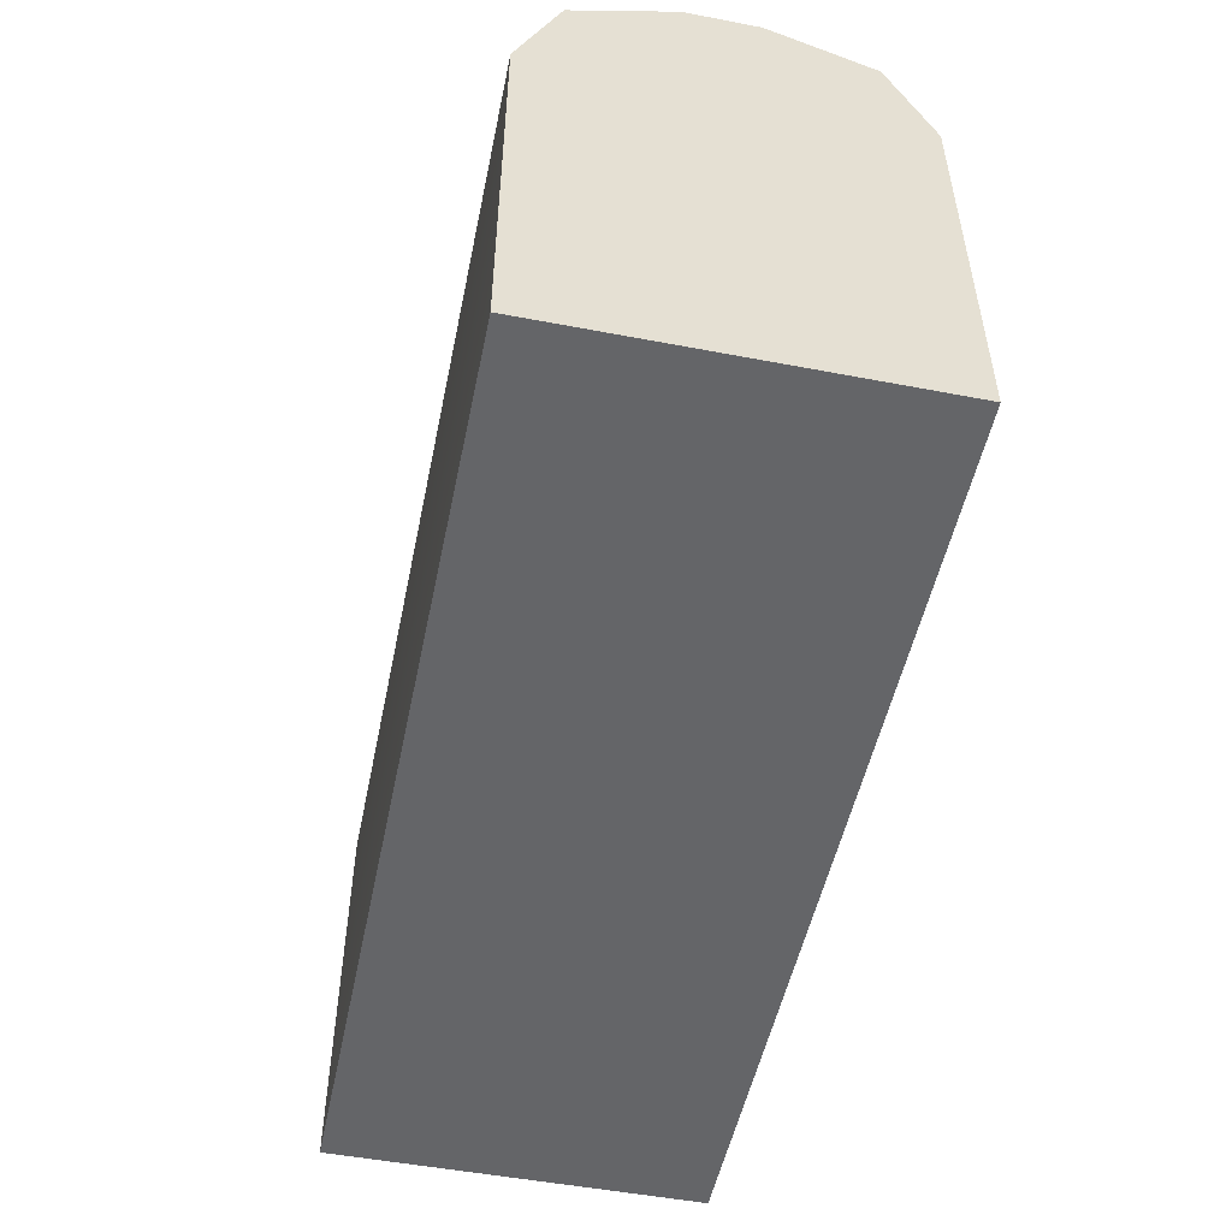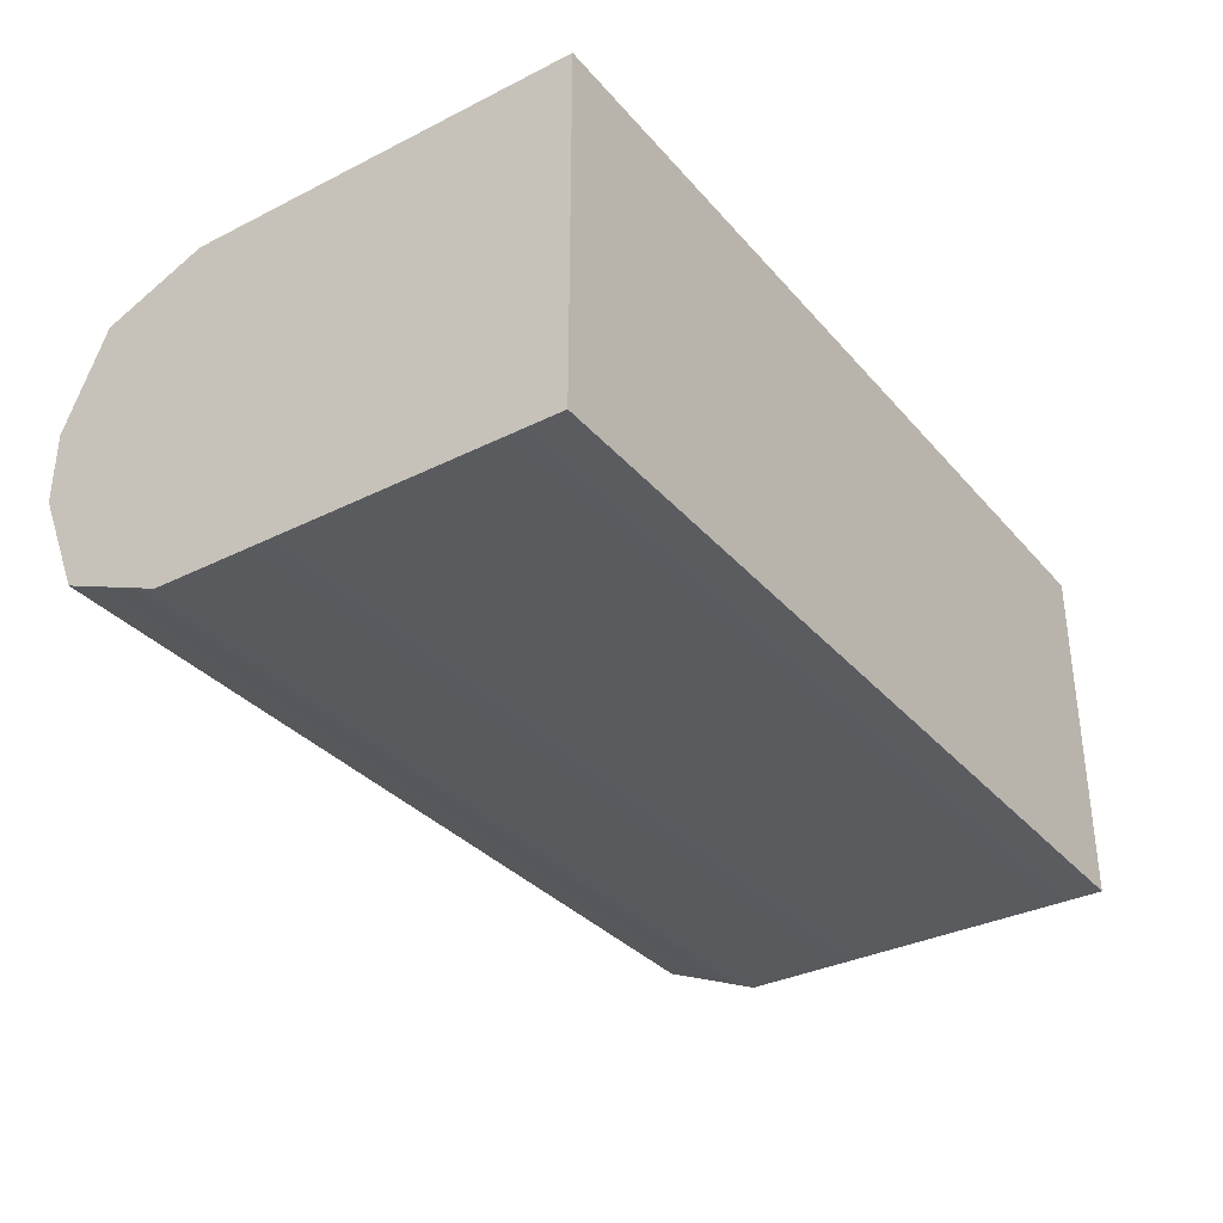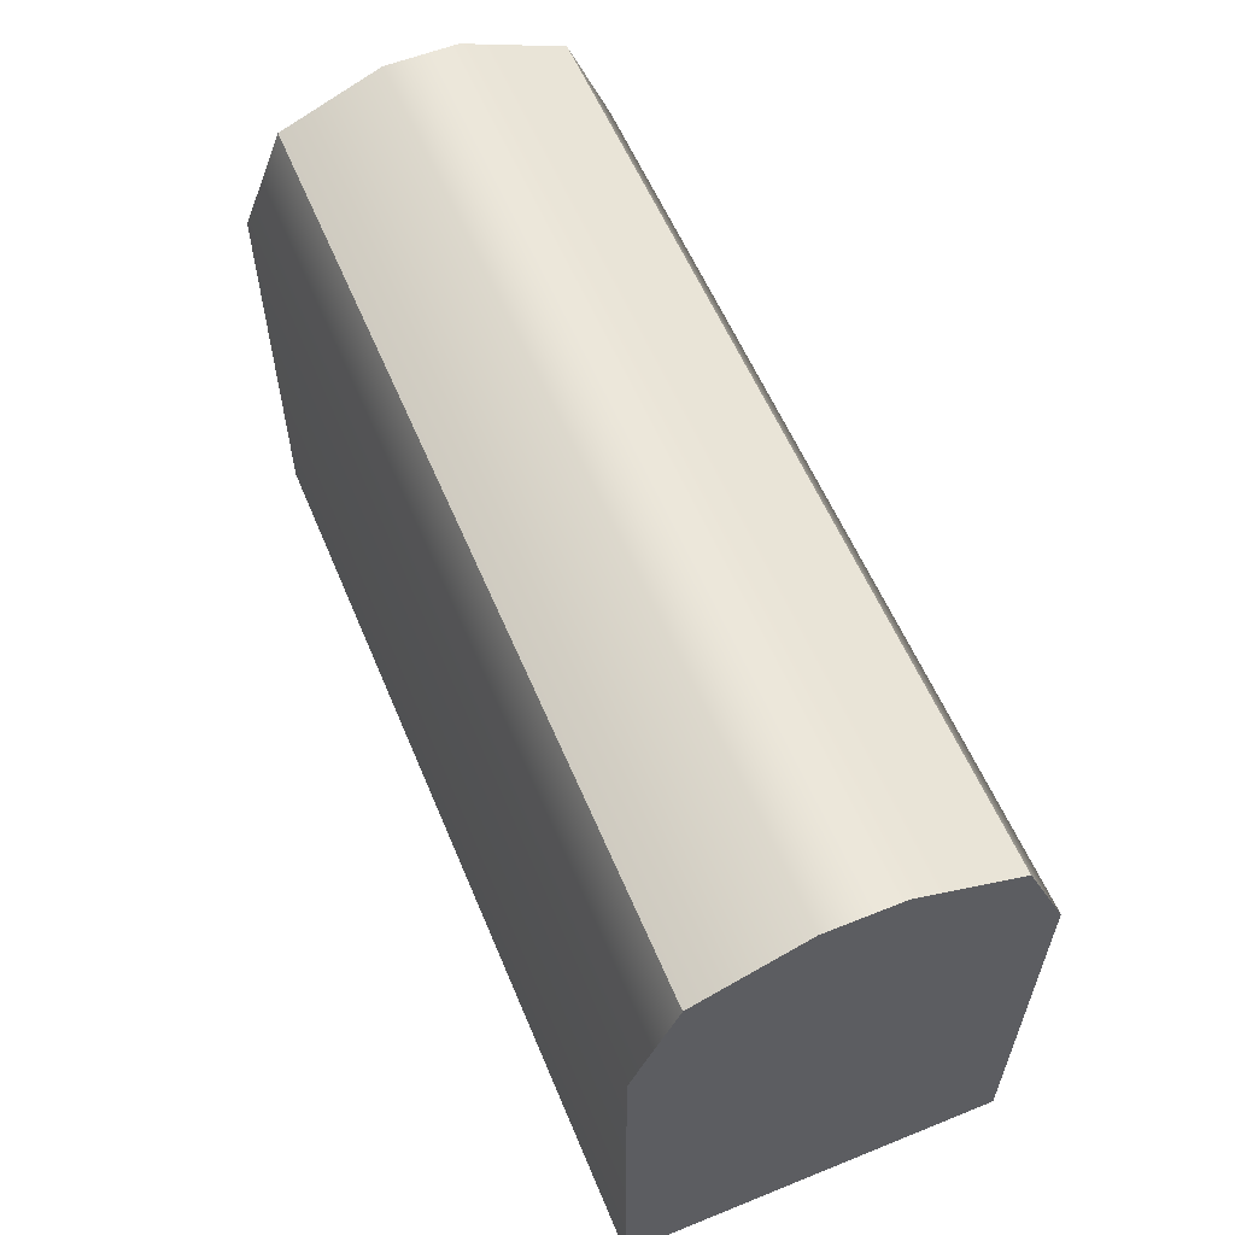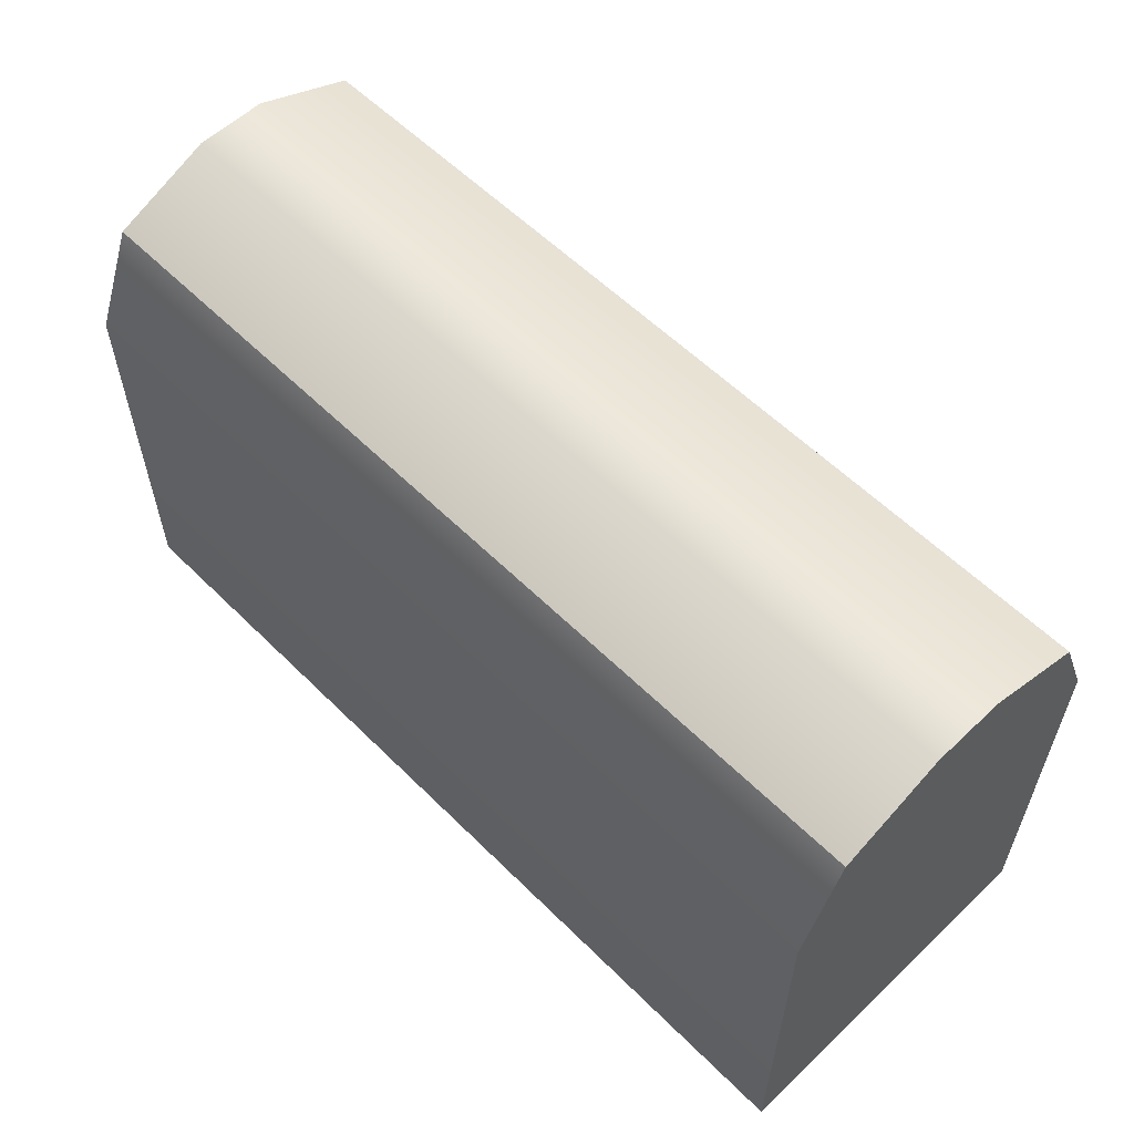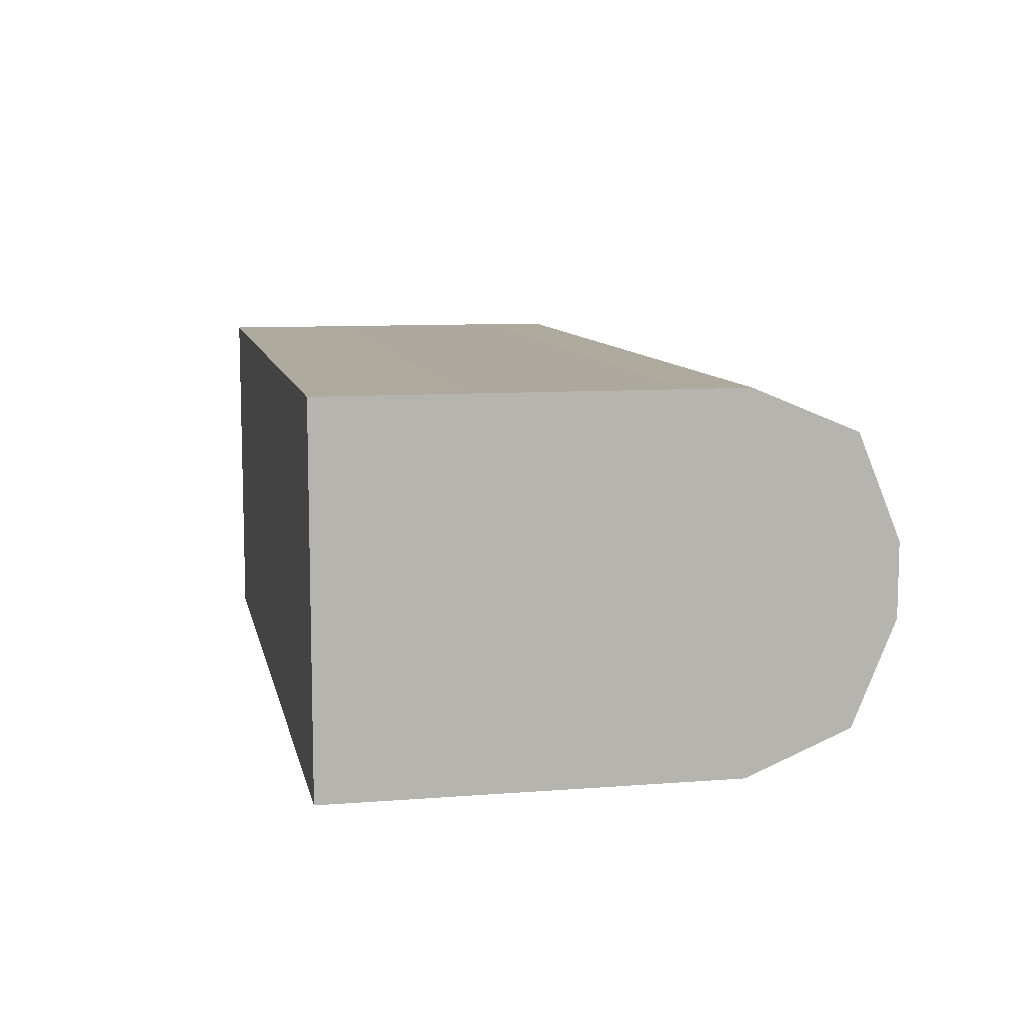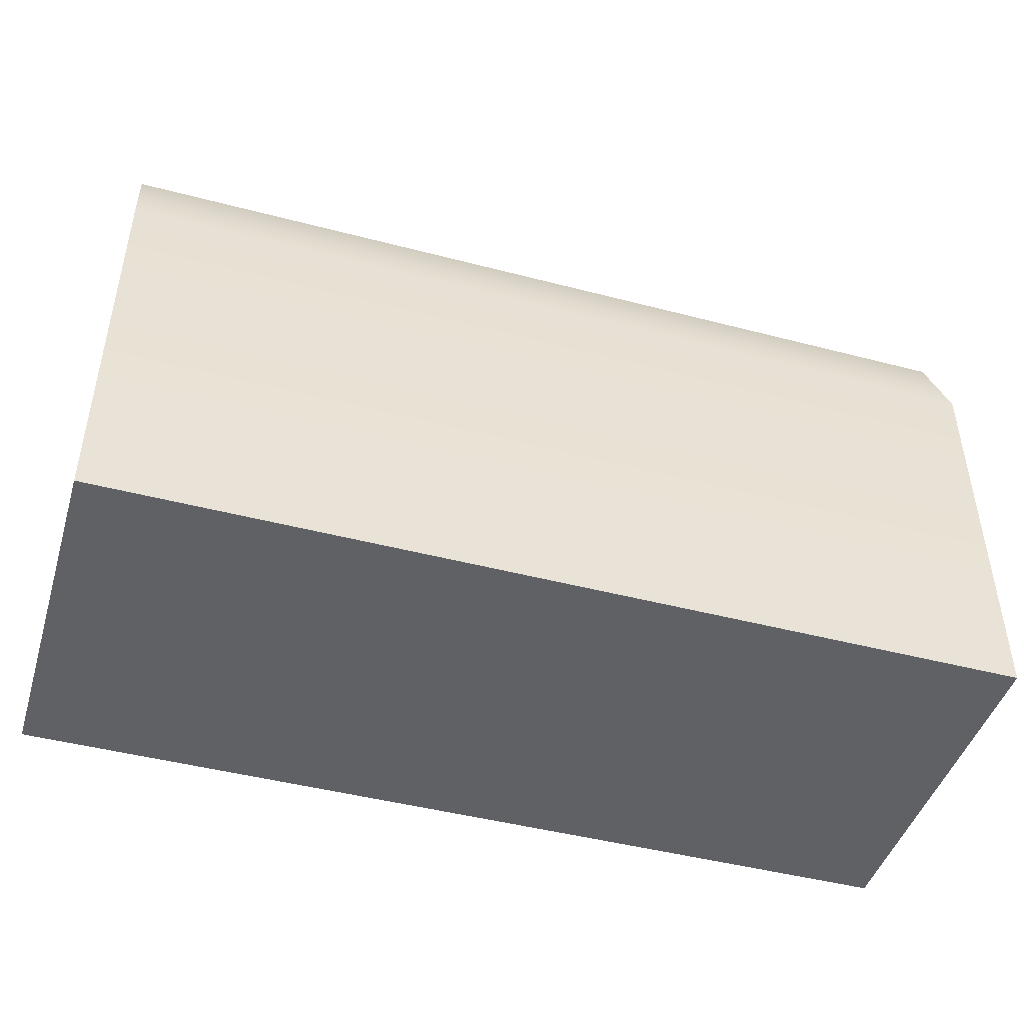
<metadata>
{"format":"obj","ext":"obj","renderer":"f3d","projection":"perspective","resolution":1024,"background":"white","views":[{"elev":-51.5,"azim":-101.7,"up":"+Y"},{"elev":-33.8,"azim":-55.7,"up":"+Z"},{"elev":58.0,"azim":67.4,"up":"+Y"},{"elev":57.9,"azim":45.6,"up":"+Y"},{"elev":9.3,"azim":78.4,"up":"+Z"},{"elev":-45.6,"azim":163.2,"up":"+Y"}]}
</metadata>
<code>
g default
v -50.05 44 20
v -50.05 55.31 15.31
v -50.05 60 4.002
v 50.05 60 4.002
v 50.05 55.31 15.31
v 50.05 44 20
v -50.05 60 -4.002
v -50.05 55.31 -15.31
v -50.05 44 -20
v 50.05 44 -20
v 50.05 55.31 -15.31
v 50.05 60 -4.002
v -50.05 0 20
v 50.05 0 20
v -50.05 0 -20
v 50.05 0 -20
g middleHedge1 hedges
f 3 2 5 4
f 2 1 6 5
f 9 8 11 10
f 8 7 12 11
f 1 13 14 6
f 3 4 12 7
f 9 10 16 15
f 14 13 15 16
f 7 8 2 3
f 4 5 11 12
f 10 6 14 16
f 11 5 6 10
f 1 9 15 13
f 2 8 9 1

</code>
